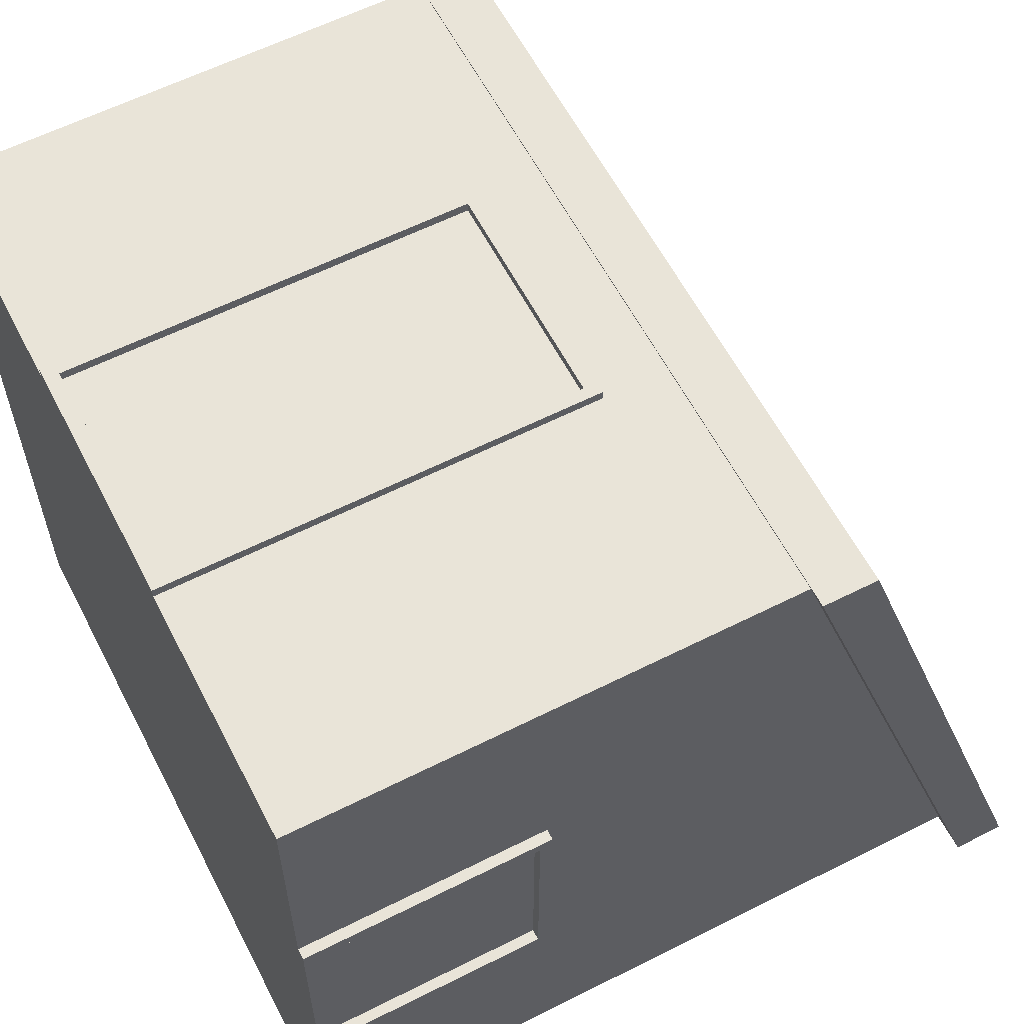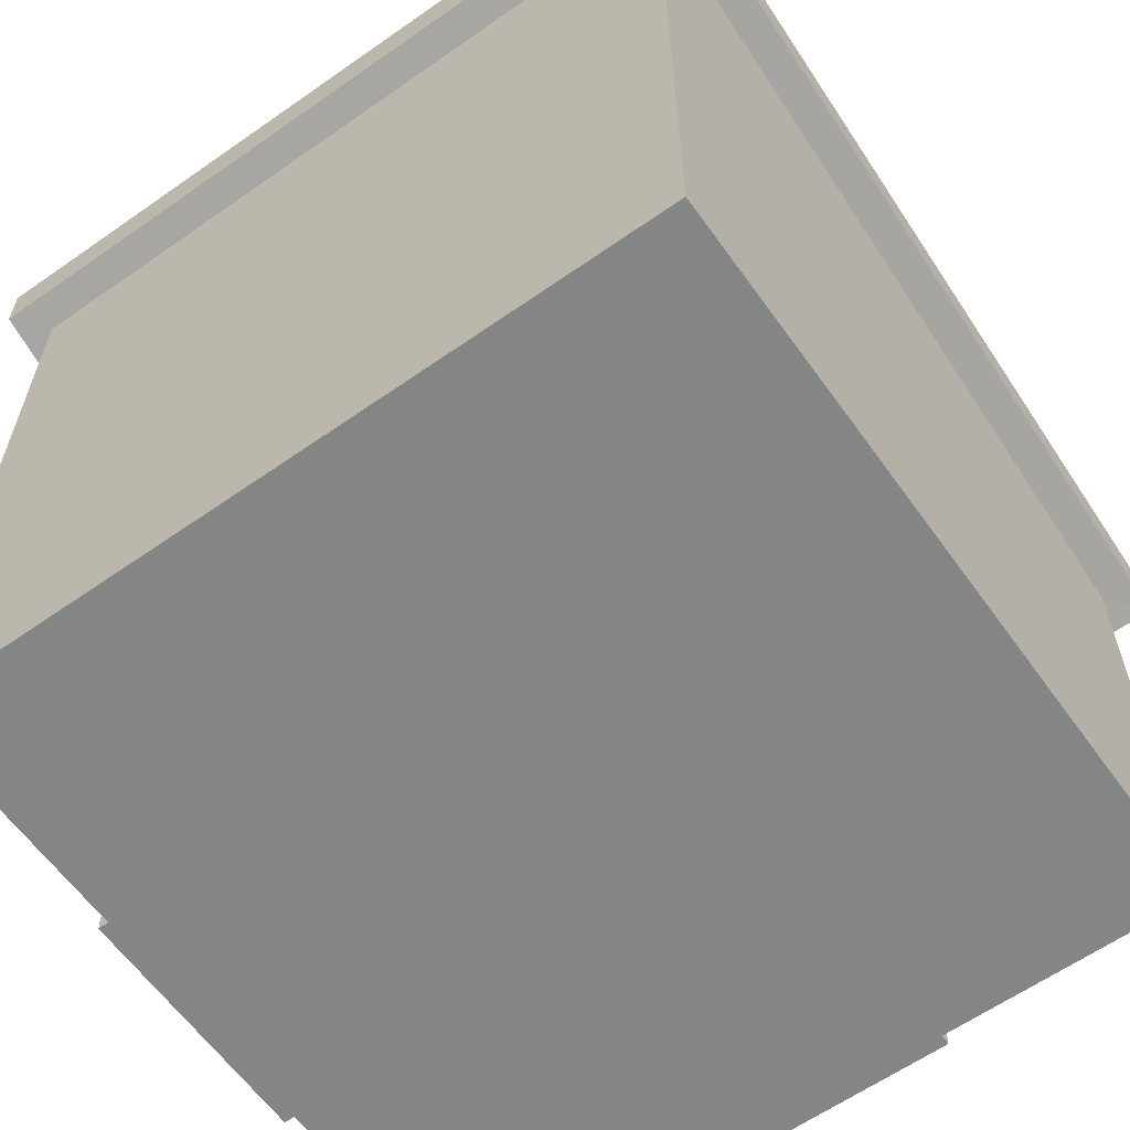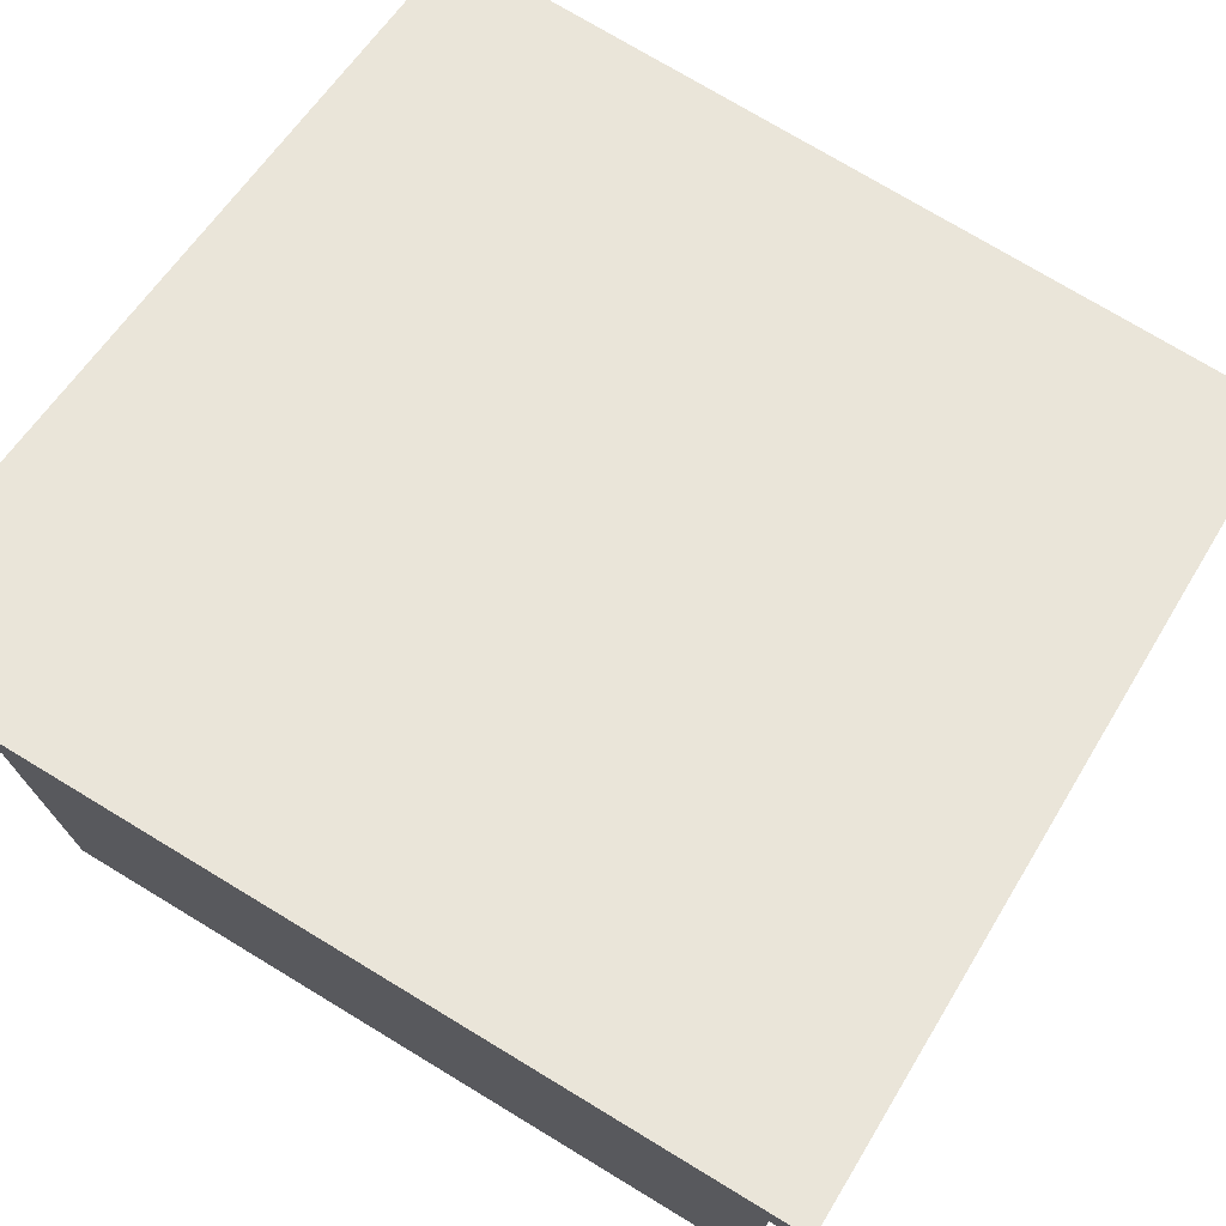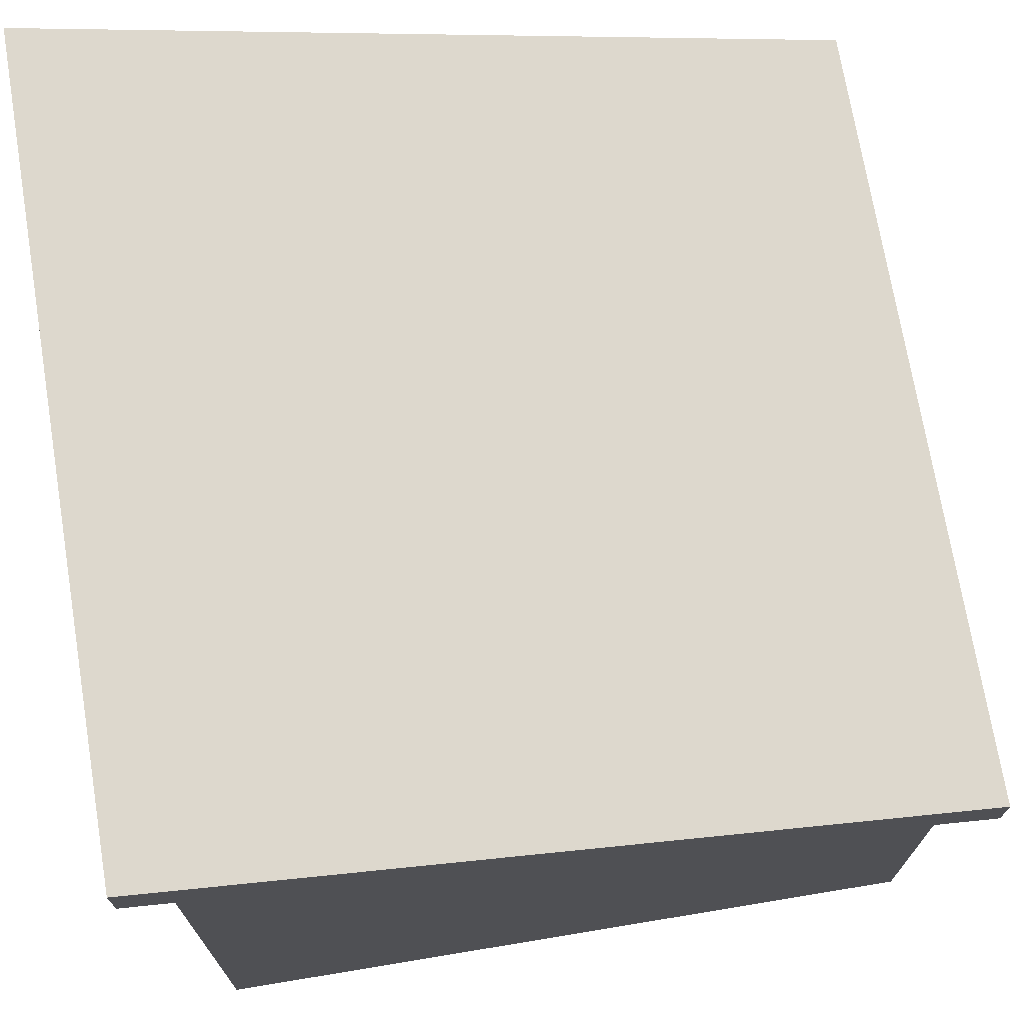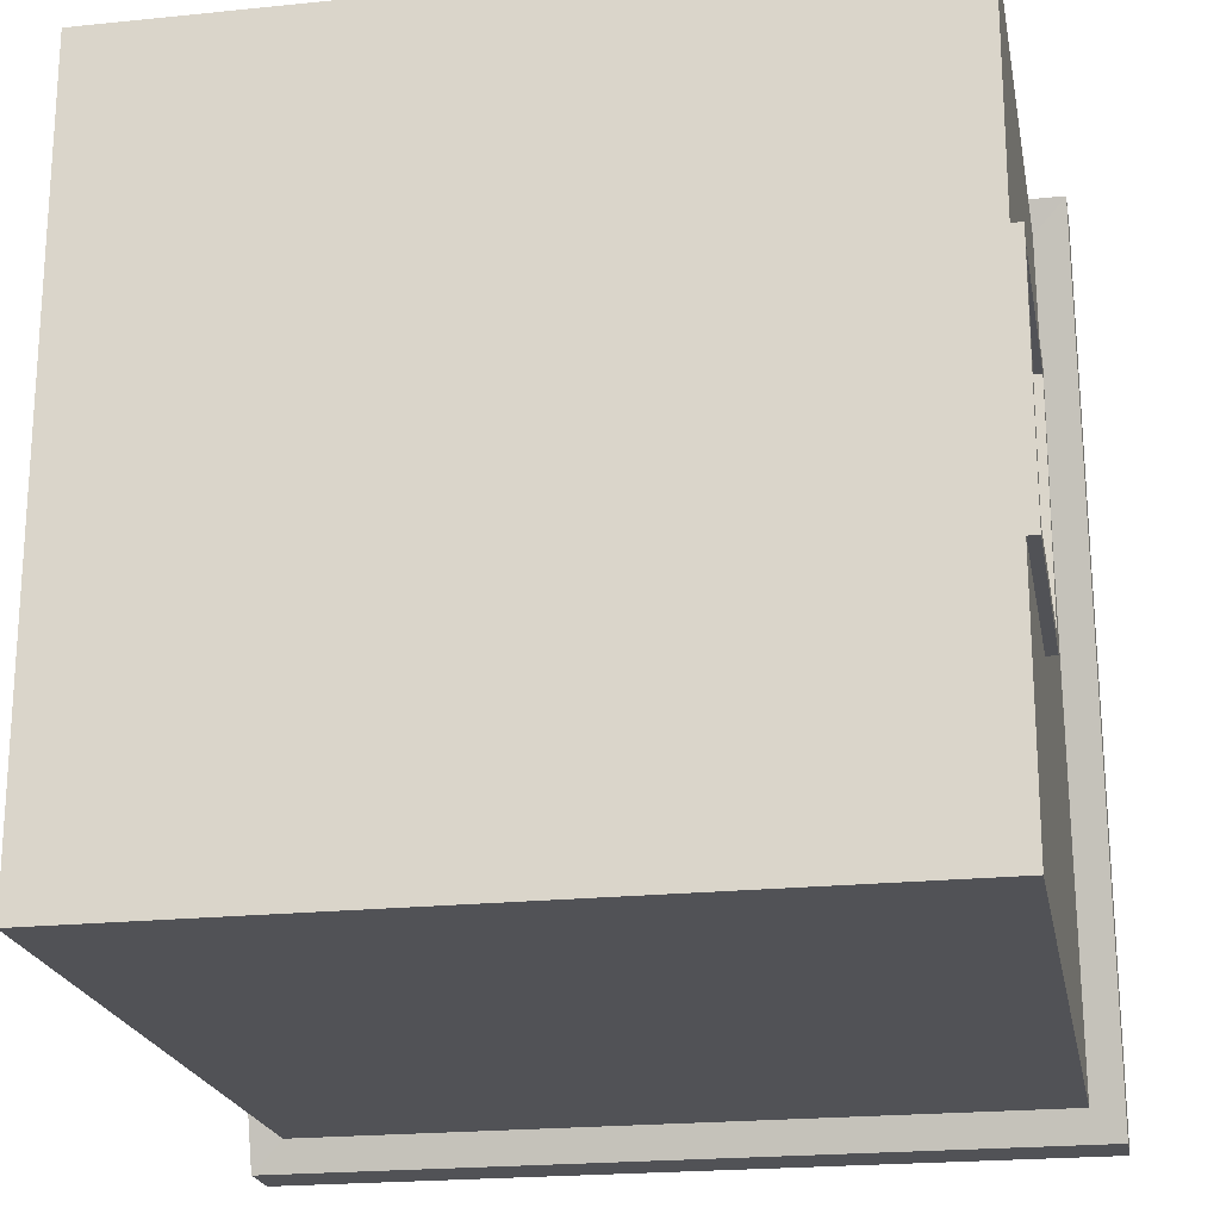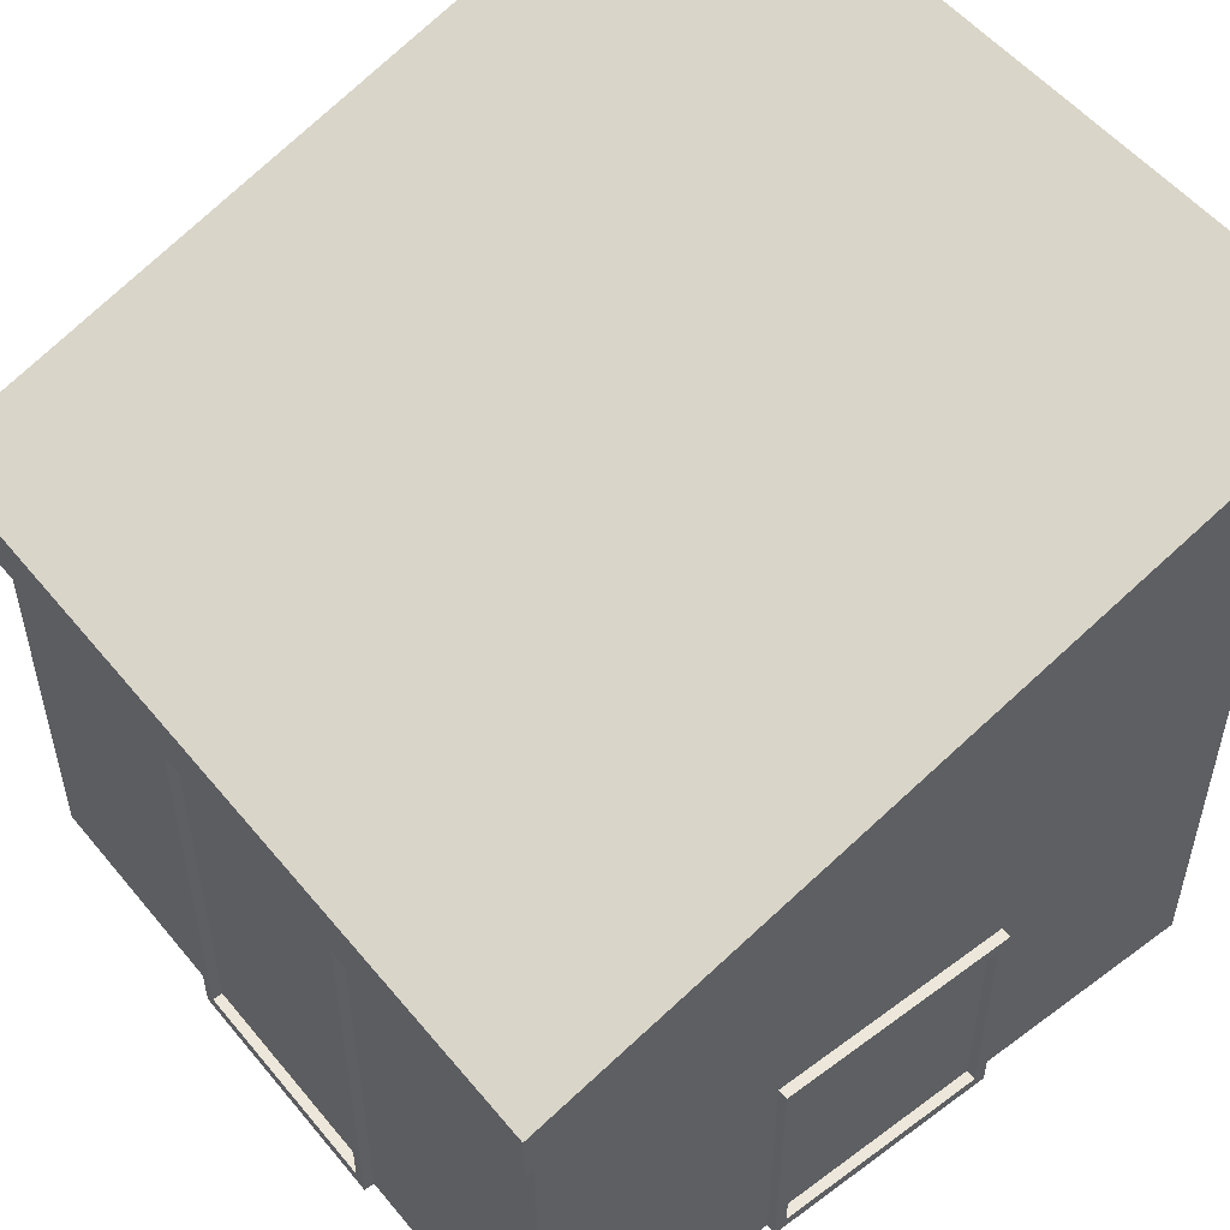
<metadata>
{"format":"obj","ext":"obj","renderer":"f3d","projection":"perspective","resolution":1024,"background":"white","views":[{"elev":60.1,"azim":62.7,"up":"+Z"},{"elev":-61.6,"azim":-144.5,"up":"+Y"},{"elev":74.6,"azim":-148.8,"up":"+Y"},{"elev":71.9,"azim":-99.4,"up":"+Y"},{"elev":-21.2,"azim":10.4,"up":"+Z"},{"elev":53.2,"azim":51.6,"up":"+Y"}]}
</metadata>
<code>
g default
v -3 2 3
v 3 2 3
v -3 6 3
v 3 6 3
v -3 8 -3
v 3 8 -3
v -3 2 -3
v 3 2 -3
v -3.26 5.911 3.258
v 3.26 5.911 3.258
v 3.26 6.347 3.258
v -3.26 6.347 3.258
v 3.26 8.084 -3.252
v 3.26 8.52 -3.252
v -3.26 8.084 -3.252
v -3.26 8.52 -3.252
v 3 2 -0.9983
v 3 2 1.002
v -0.9972 2 3
v 1.003 2 3
v 0.9998 6 3
v -0.997 6 3
v 0 5.911 3.258
v 3 4 -0.9983
v 3 4 1.002
v -0.9059 2.115 3
v -0.9058 5.36 3
v 0.9115 2.115 3
v 0.9088 5.36 3
v -0.9971 5.468 3
v -0.9205 5.469 3
v 0.9203 5.468 3
v 1 5.469 3
v -0.9972 2 3.083
v 1.003 2 3.083
v 0.9115 2.115 3.083
v -0.9059 2.115 3.083
v -0.9971 5.468 3.083
v -0.9205 5.469 3.083
v -0.9058 5.36 3.083
v 0.9203 5.468 3.083
v 0.9088 5.36 3.083
v 1 5.469 3.083
v 3 2.101 -0.8974
v 3 2.101 0.9007
v 3 3.899 -0.8974
v 3 3.899 0.9007
v 3.085 2 -0.9983
v 3.085 2 1.002
v 3.085 2.101 -0.8974
v 3.085 2.101 0.9007
v 3.085 4 -0.9983
v 3.085 3.899 -0.8974
v 3.085 4 1.002
v 3.085 3.899 0.9007
g polySurface1 pCube1
f 1 19 30 3
f 5 6 8 7
f 7 1 3 5
f 23 12 9
f 10 13 14 11
f 13 15 16 14
f 15 9 12 16
f 3 22 23 9
f 4 6 13 10
f 6 5 15 13
f 5 3 9 15
f 11 14 16 12
f 21 33 4
f 23 22 21
f 23 21 4 10
f 45 44 46 47
f 4 2 18 25
f 6 4 25 24
f 8 6 24 17
f 12 23 11
f 11 23 10
f 17 18 20 19
f 2 20 18
f 19 1 8 17
f 8 1 7
f 34 35 36 37
f 21 22 31 32
f 22 30 31
f 32 33 21
f 39 38 34 37 40
f 41 39 40 42
f 35 43 41 42 36
f 3 30 22
f 4 33 20 2
f 19 20 35 34
f 28 26 37 36
f 31 30 38 39
f 30 19 34 38
f 26 27 40 37
f 32 31 39 41
f 27 29 42 40
f 20 33 43 35
f 33 32 41 43
f 29 28 36 42
f 49 48 50 51
f 48 52 53 50
f 52 54 55 53
f 54 49 51 55
f 18 17 48 49
f 44 45 51 50
f 17 24 52 48
f 46 44 50 53
f 24 25 54 52
f 47 46 53 55
f 25 18 49 54
f 45 47 55 51
f 27 26 28 29

</code>
